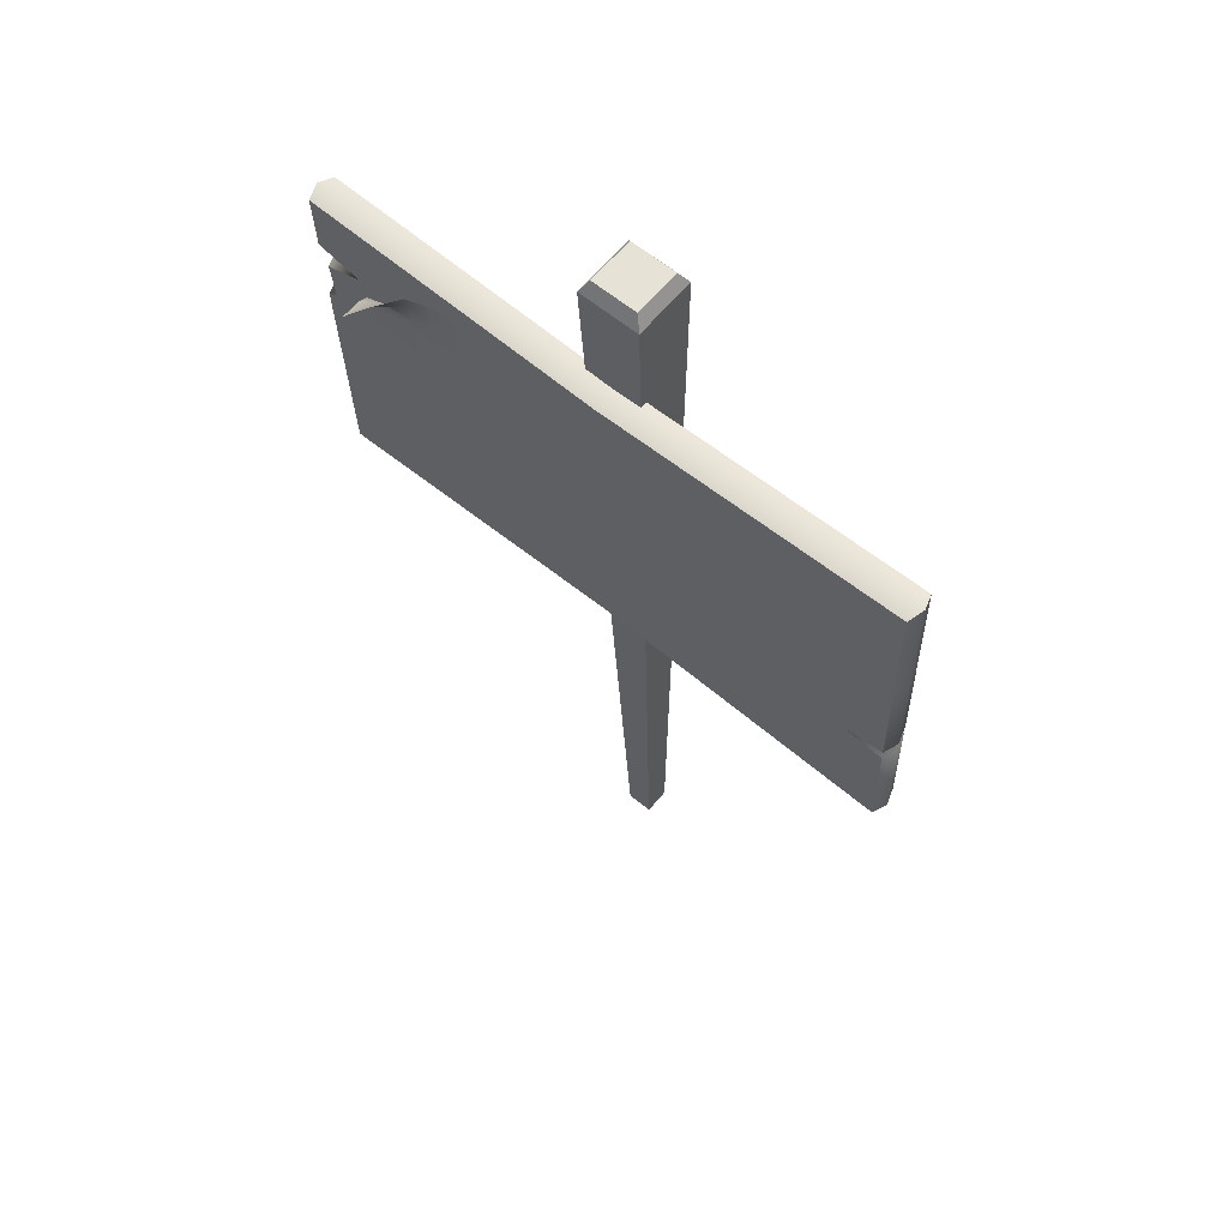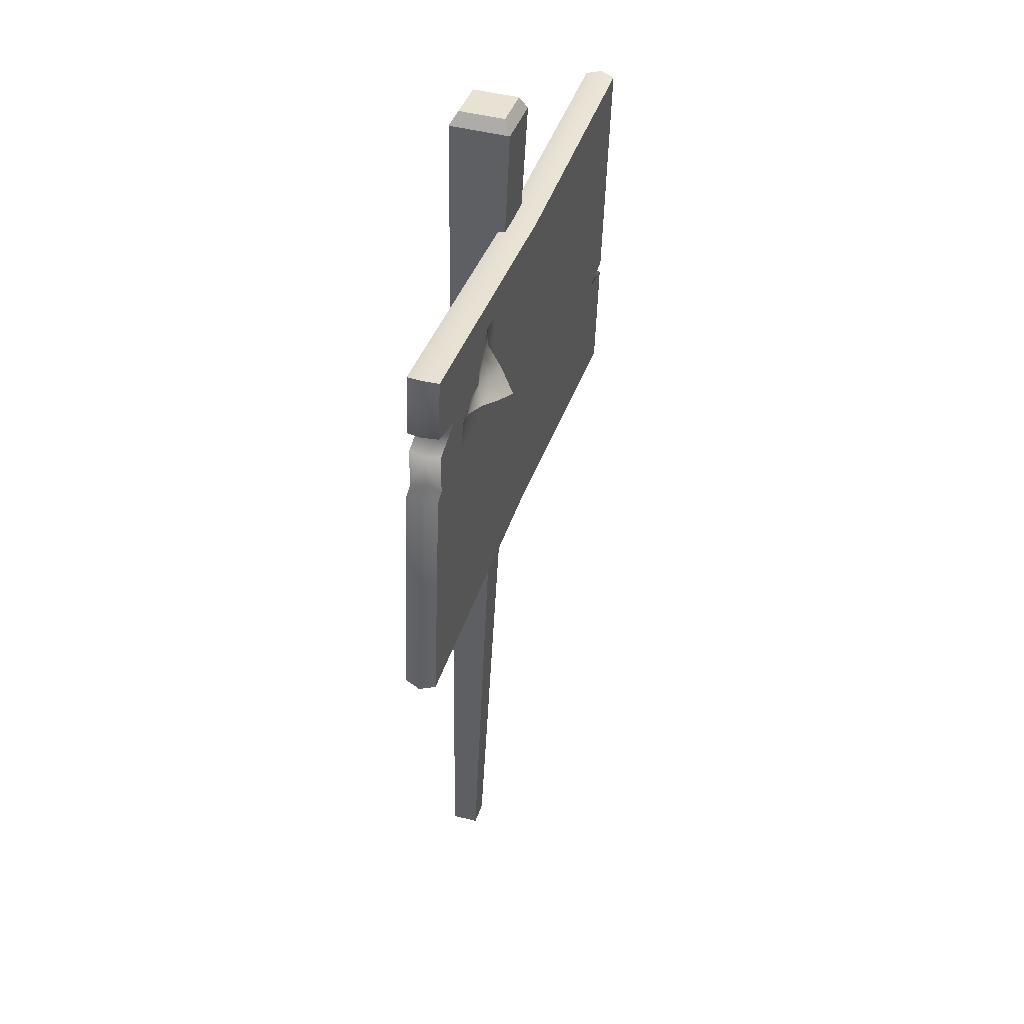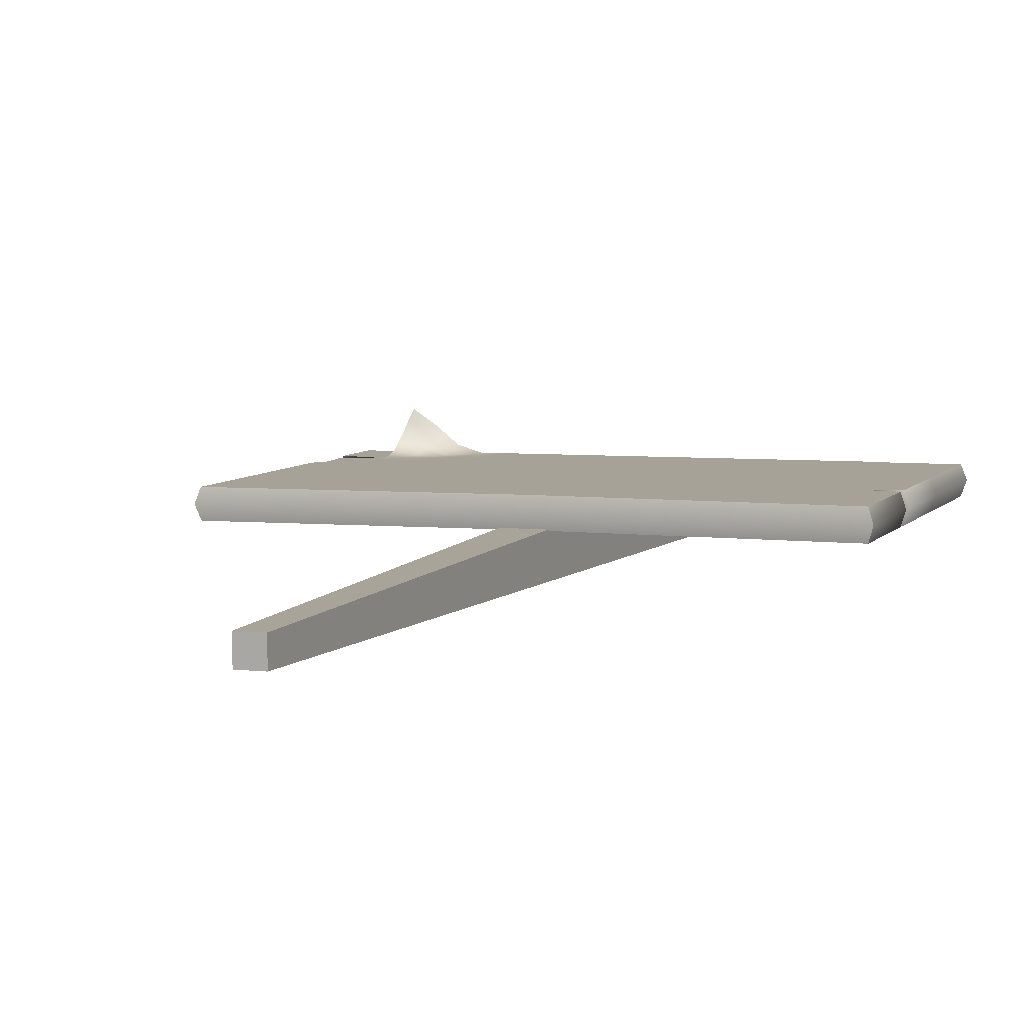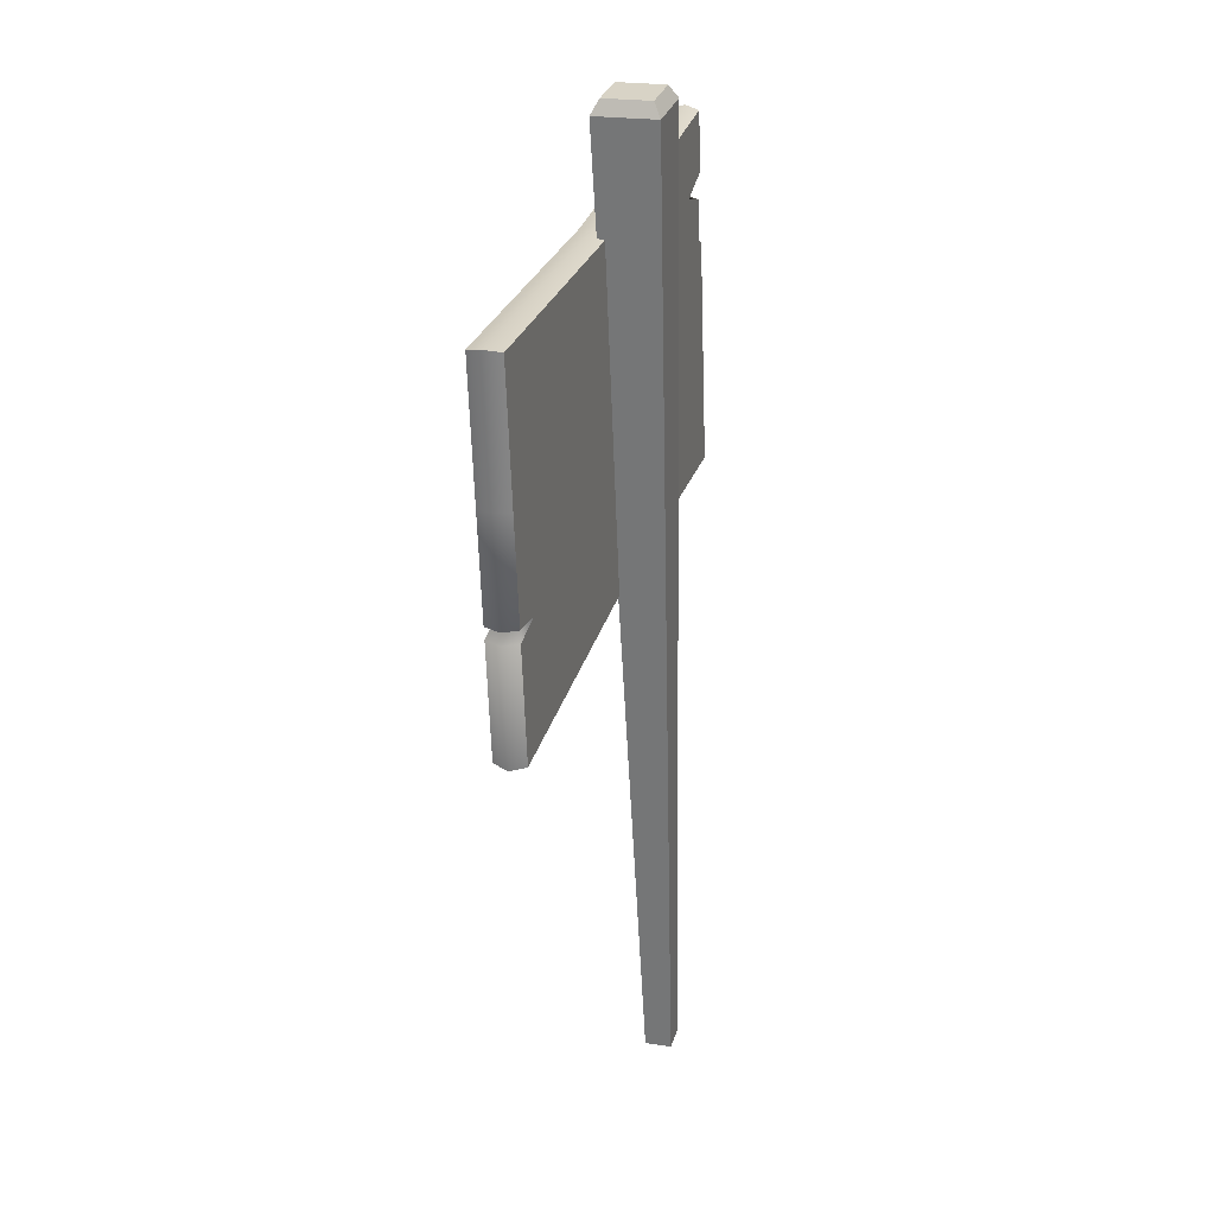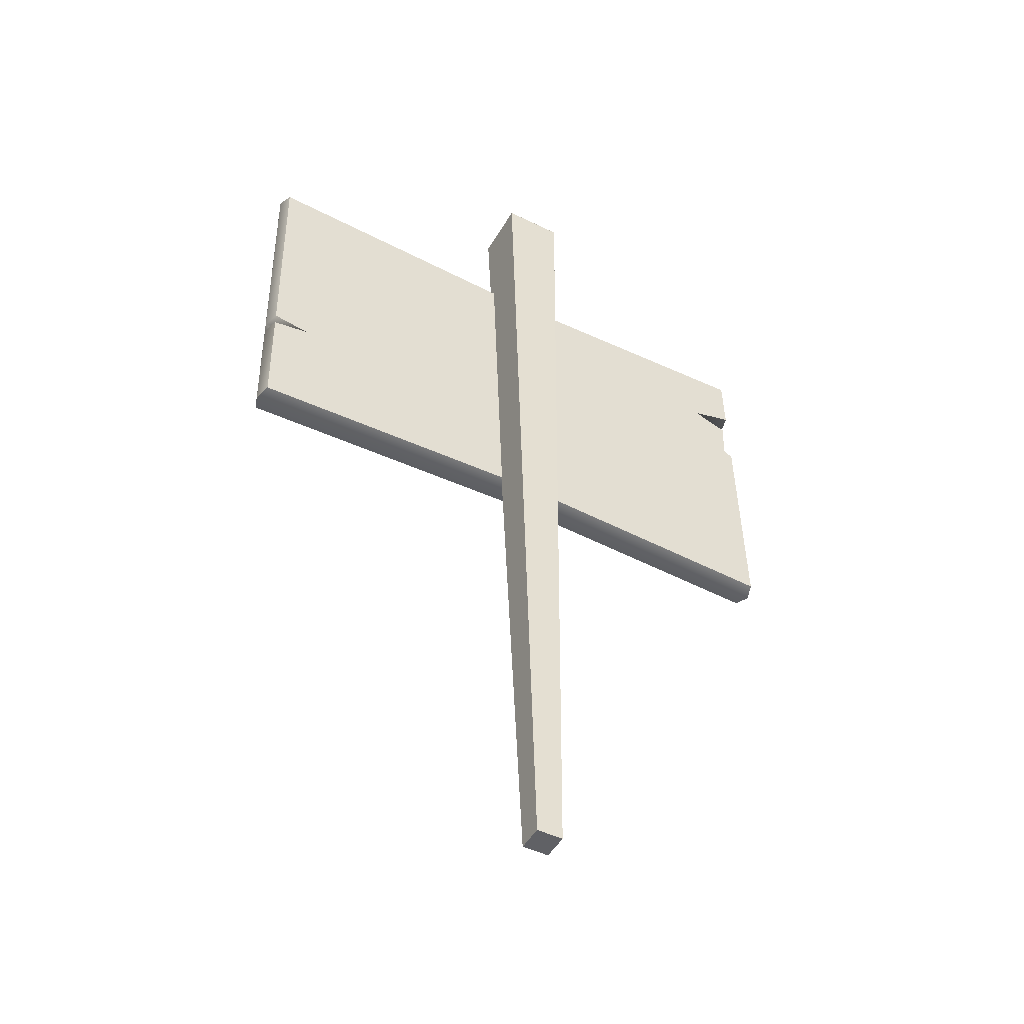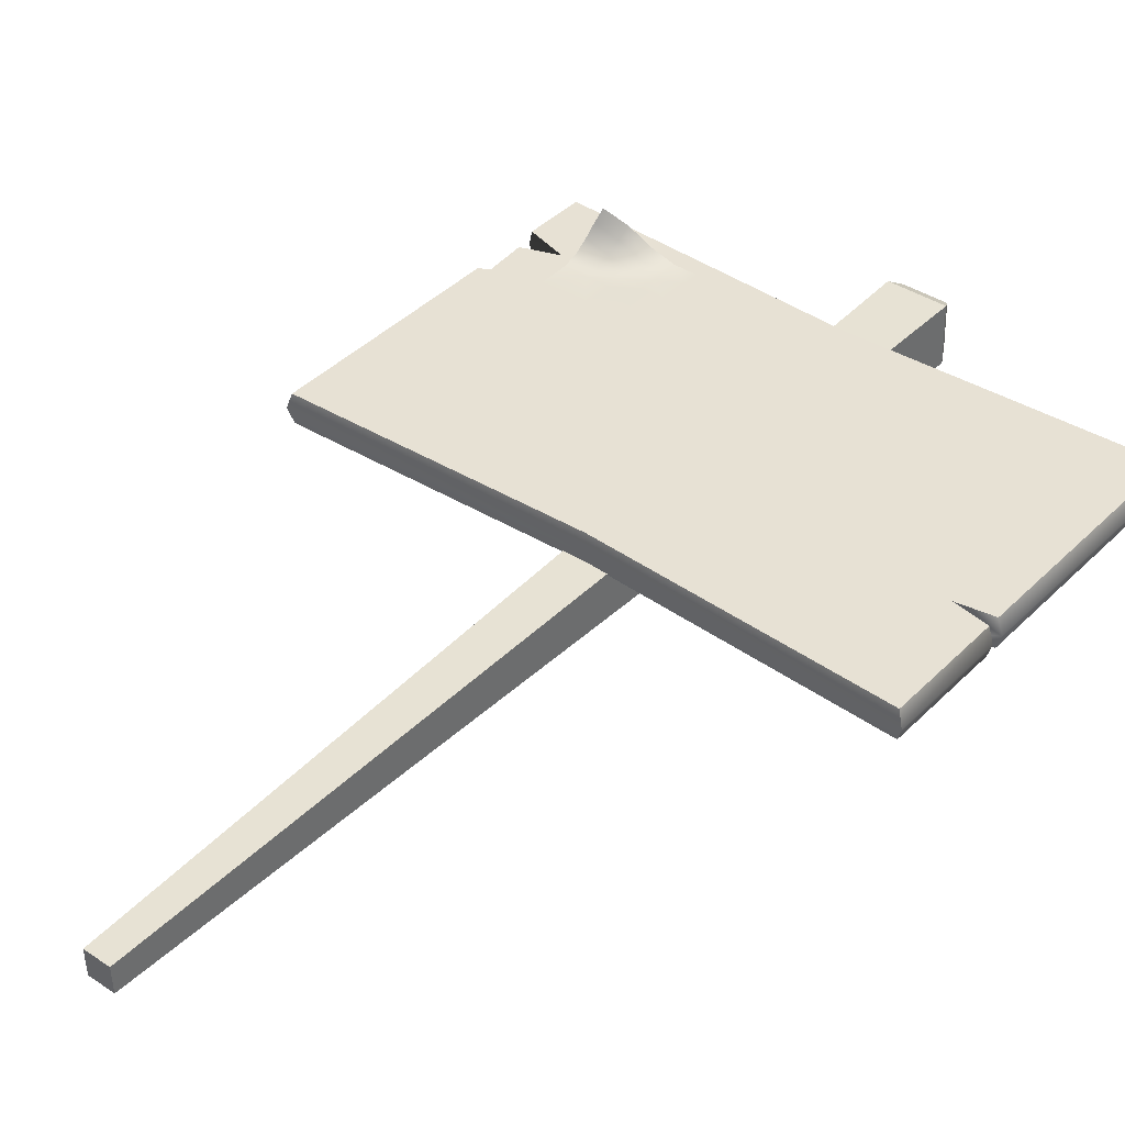
<metadata>
{"format":"obj","ext":"obj","renderer":"f3d","projection":"perspective","resolution":1024,"background":"white","views":[{"elev":61.3,"azim":40.1,"up":"+Y"},{"elev":38.5,"azim":-73.4,"up":"+Y"},{"elev":4.7,"azim":21.2,"up":"+Z"},{"elev":29.1,"azim":105.7,"up":"+Y"},{"elev":-46.8,"azim":150.8,"up":"+Y"},{"elev":38.6,"azim":40.1,"up":"+Z"}]}
</metadata>
<code>
g default
v -25 -15.17 2.698
v 25 -15.17 2.698
v -25 -5.178 3.045
v 21.93 -5.178 3.045
v -24.43 7.716 3.492
v 25 7.716 3.492
v -25 14.81 3.738
v 25 14.81 3.738
v -25 14.9 1.24
v 25 14.9 1.24
v -24.43 7.803 0.9935
v 25 7.803 0.9935
v -25 -5.092 0.5463
v 21.93 -5.092 0.5463
v -25 -15.09 0.1996
v 25 -15.09 0.1996
v -25 -4.679 3.062
v -25 -4.592 0.5636
v 25 -4.592 0.5636
v 25 -4.679 3.062
v -24.17 4.402 0.8756
v -24.17 4.316 3.374
v 25 4.316 3.374
v 25 4.402 0.8756
v -25 9.812 3.565
v -25 9.899 1.066
v 25 9.899 1.066
v 25 9.812 3.565
v -25 -5.592 0.5289
v -25 -5.678 3.027
v 25 -5.678 3.027
v 25 -5.592 0.5289
v -25 3.866 3.358
v -25 3.953 0.86
v 25 3.953 0.86
v 25 3.866 3.358
v 0 -14.18 2.732
v 0 -5.32 3.04
v 0 -4.854 3.056
v 0 -4.387 3.072
v 0 3.587 3.349
v 0 4.007 3.363
v 0 7.373 3.48
v 0 9.137 3.541
v 0 13.8 3.703
v 0 13.89 1.205
v 0 9.223 1.043
v 0 7.46 0.9817
v 0 4.093 0.8649
v 0 3.674 0.8503
v 0 -4.301 0.5737
v 0 -4.767 0.5575
v 0 -5.233 0.5414
v 0 -14.09 0.234
v -25.42 15.1 2.498
v -25.42 10.02 2.321
v -24.84 7.843 2.246
v -23.85 4.434 2.127
v -25.42 3.977 2.112
v -25.42 -4.711 1.81
v -25.42 -5.219 1.793
v -25.42 -5.727 1.775
v -25.42 -15.38 1.44
v 0 -14.37 1.475
v 25.42 -15.38 1.44
v 25.42 -5.727 1.775
v 20.7 -5.219 1.793
v 25.42 -4.711 1.81
v 25.42 3.977 2.112
v 25.42 4.434 2.127
v 25.42 7.843 2.246
v 25.42 10.02 2.321
v 25.42 15.1 2.498
v 0 14.08 2.462
v -21.31 8.817 3.53
v -21.17 8.977 2.285
v -21.31 8.904 1.032
v 0 8.428 1.015
v 25 8.904 1.032
v 25.42 8.977 2.285
v 25 8.817 3.53
v 0 8.341 3.514
g Board WoodenSign
f 30 1 37 38
f 3 39 40 17
f 5 43 82 75
f 7 45 74 55
f 77 78 48 11
f 18 51 52 13
f 53 54 15 29
f 63 64 37 1
f 31 2 65 66
f 4 67 68 20
f 6 71 80 81
f 62 63 1 30
f 60 61 3 17
f 75 76 57 5
f 57 58 22 5
f 11 48 49 21
f 23 70 71 6
f 22 42 43 5
f 59 60 17 33
f 50 51 18 34
f 36 20 68 69
f 33 17 40 41
f 55 56 25 7
f 9 46 47 26
f 28 72 73 8
f 25 44 45 7
f 61 62 30 3
f 13 52 53 29
f 31 66 67 4
f 30 38 39 3
f 58 59 33 22
f 21 49 50 34
f 36 69 70 23
f 33 41 42 22
f 37 2 31 38
f 39 38 31 4
f 40 39 4 20
f 40 20 36 41
f 42 41 36 23
f 43 42 23 6
f 81 82 43 6
f 45 44 28 8
f 73 74 45 8
f 47 46 10 27
f 48 78 79 12
f 49 48 12 24
f 50 49 24 35
f 35 19 51 50
f 52 51 19 14
f 53 52 14 32
f 32 16 54 53
f 37 64 65 2
f 26 56 55 9
f 11 57 76 77
f 21 58 57 11
f 34 59 58 21
f 34 18 60 59
f 13 61 60 18
f 29 62 61 13
f 29 15 63 62
f 15 54 64 63
f 65 64 54 16
f 65 16 32 66
f 67 66 32 14
f 68 67 14 19
f 68 19 35 69
f 70 69 35 24
f 71 70 24 12
f 79 80 71 12
f 73 72 27 10
f 46 74 73 10
f 55 74 46 9
f 56 76 75 25
f 77 76 56 26
f 26 47 78 77
f 79 78 47 27
f 72 80 79 27
f 81 80 72 28
f 44 82 81 28
f 75 82 44 25
g default
v -1.094 -56.88 -1.906
v 1.094 -56.88 -1.906
v -2.5 22.79 2.264
v 2.5 22.79 2.264
v -2.5 22.97 -2.733
v 2.5 22.97 -2.733
v -1.094 -56.81 -4.094
v 1.094 -56.81 -4.094
v -1.898 23.9 1.701
v 1.898 23.9 1.701
v 1.898 24.03 -2.094
v -1.898 24.03 -2.094
v -2.5 22.88 -0.2345
v -1.094 -56.84 -3
v 1.094 -56.84 -3
v 2.5 22.88 -0.2345
v 1.898 23.97 -0.1967
v -1.898 23.97 -0.1967
v 0 -56.88 -1.906
v 0 22.79 2.264
v 0 23.9 1.701
v 0 23.97 -0.1967
v 0 24.03 -2.094
v 0 22.97 -2.733
v 0 -56.81 -4.094
v 0 -56.84 -3
g WoodenSign Post
f 83 101 102 85
f 91 103 104 100
f 87 106 107 89
f 96 108 101 83
f 84 97 98 86
f 95 96 83 85
f 85 102 103 91
f 86 98 99 92
f 105 106 87 94
f 100 95 85 91
f 89 96 95 87
f 89 107 108 96
f 98 97 90 88
f 99 98 88 93
f 100 104 105 94
f 87 95 100 94
f 102 101 84 86
f 103 102 86 92
f 104 103 92 99
f 105 104 99 93
f 88 106 105 93
f 107 106 88 90
f 108 107 90 97
f 101 108 97 84
g default
v -20 -12.39 3.039
v -16 -12.39 3.039
v -12 -12.39 3.039
v -8 -12.39 3.039
v 20 -12.39 3.039
v -20 5.099 3.646
v -16 5.099 3.646
v -12 5.099 3.646
v -8 5.099 3.646
v 20 5.099 3.646
v -20.01 7.607 3.765
v -16 7.597 3.732
v -12 7.597 3.732
v -8 7.597 3.732
v 20 7.597 3.732
v -19.74 9.593 5.224
v -16 10.09 3.841
v -12 10.1 3.819
v -8 10.1 3.819
v 20 10.1 3.819
v -19.1 10.72 7.464
v -15.94 12.49 4.535
v -12 12.59 3.906
v -8 12.59 3.906
v 20 12.59 3.906
v -18 -12.39 3.039
v -18 5.099 3.646
v -18 7.603 3.689
v -17.92 9.953 4.395
v -17.6 11.76 6.135
v -14 -12.39 3.039
v -14 5.099 3.646
v -14 7.597 3.732
v -14 10.1 3.819
v -14 12.59 3.914
v -19.39 10.09 6.416
v -17.76 10.86 5.273
v -15.97 11.3 4.152
v -14 11.35 3.862
v -12 11.35 3.862
v -8 11.35 3.862
v 20 11.35 3.862
v -19.96 8.769 4.237
v -18 8.845 3.831
v -16 8.847 3.737
v -14 8.847 3.776
v -12 8.847 3.776
v -8 8.847 3.776
v 20 8.847 3.776
g WoodenSign Paper
f 134 135 114 109
f 139 140 115 110
f 112 117 116 111
f 117 112 113 118
f 114 135 136 119
f 115 140 141 120
f 116 117 122 121
f 122 117 118 123
f 151 152 137 124
f 153 154 142 125
f 155 156 127 126
f 128 127 156 157
f 144 145 138 129
f 146 147 143 130
f 148 149 132 131
f 133 132 149 150
f 110 115 135 134
f 136 135 115 120
f 137 152 153 125
f 138 145 146 130
f 111 116 140 139
f 141 140 116 121
f 142 154 155 126
f 143 147 148 131
f 124 137 145 144
f 146 145 137 125
f 125 142 147 146
f 148 147 142 126
f 126 127 149 148
f 149 127 128 150
f 119 136 152 151
f 153 152 136 120
f 120 141 154 153
f 155 154 141 121
f 121 122 156 155
f 156 122 123 157

</code>
